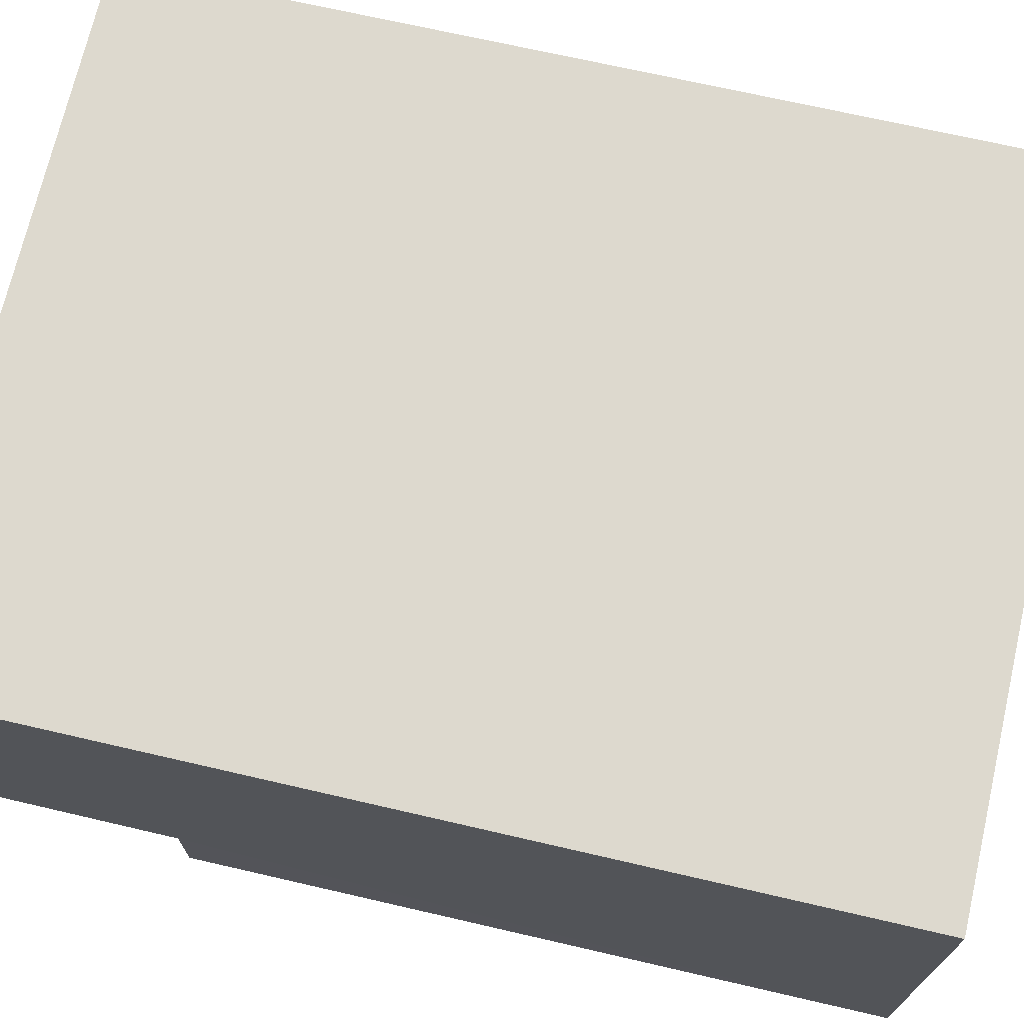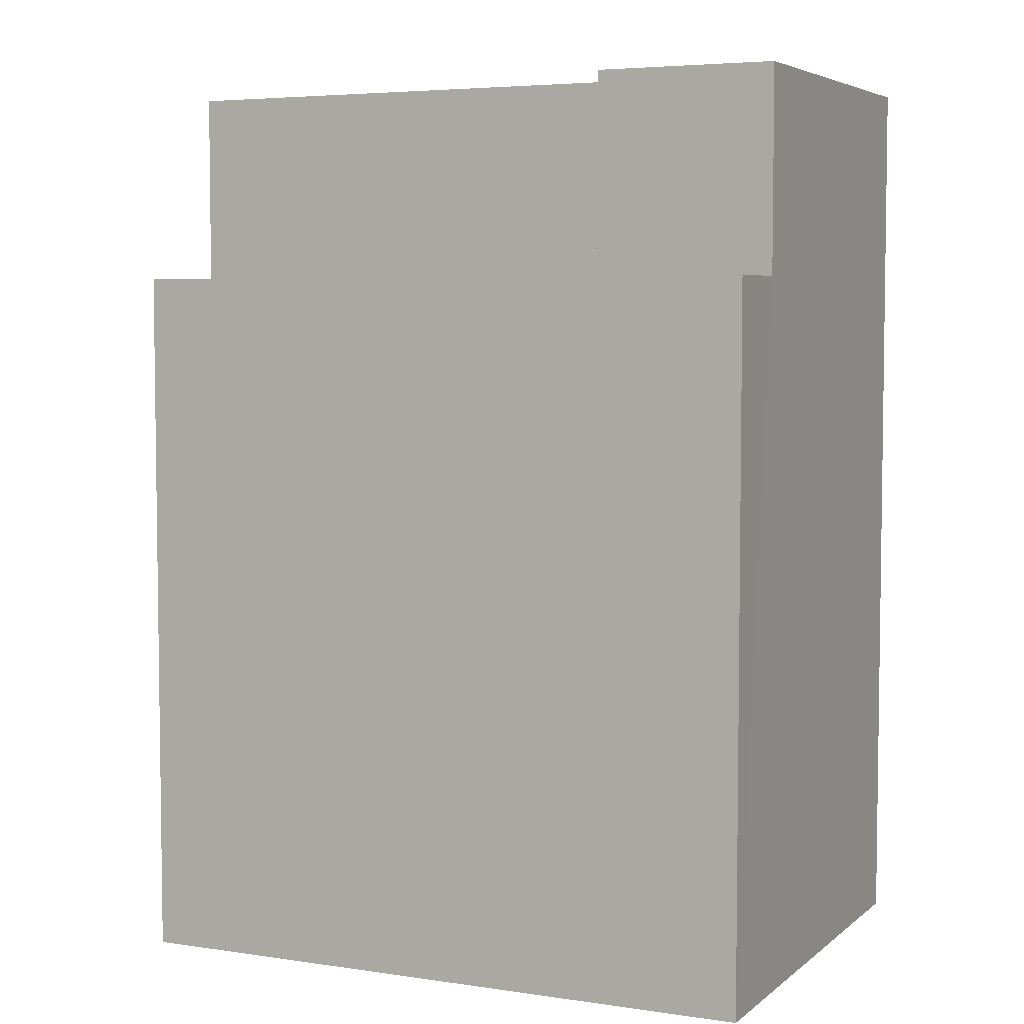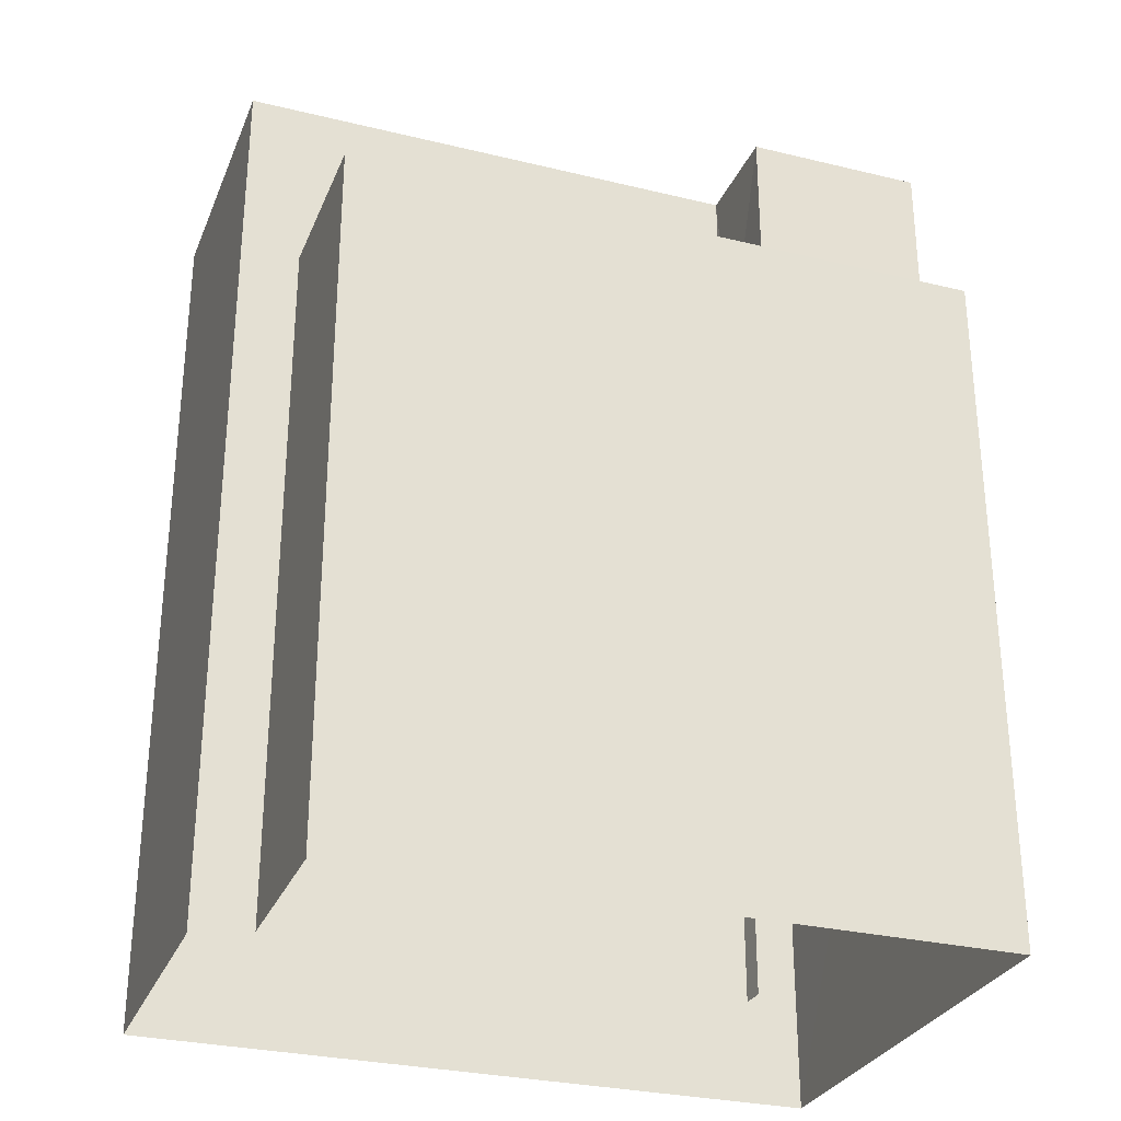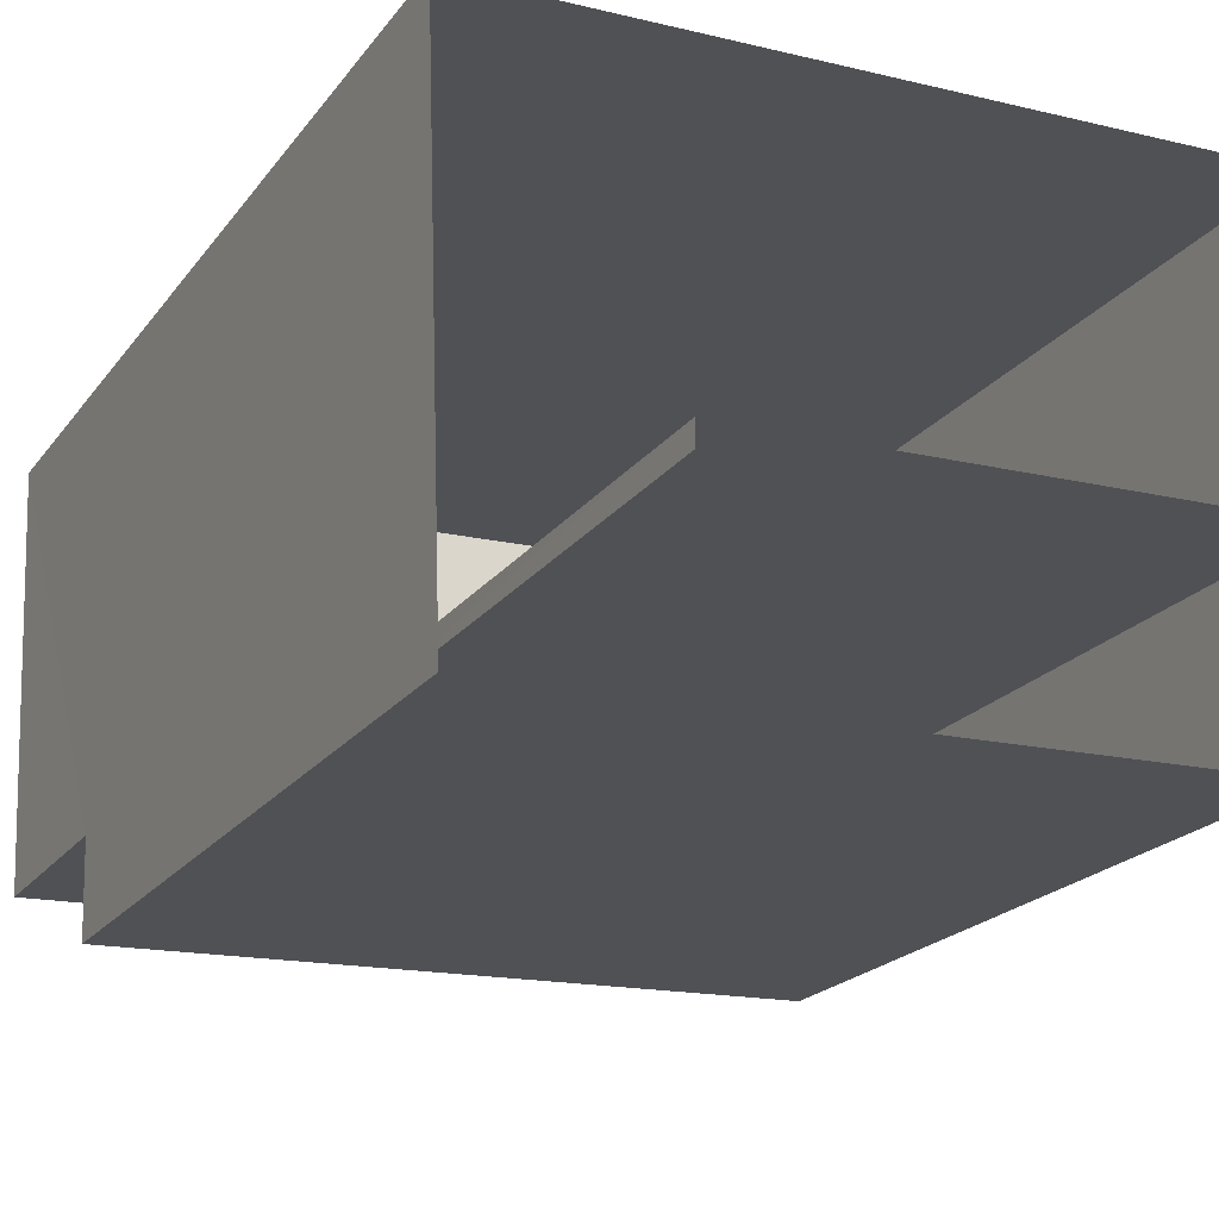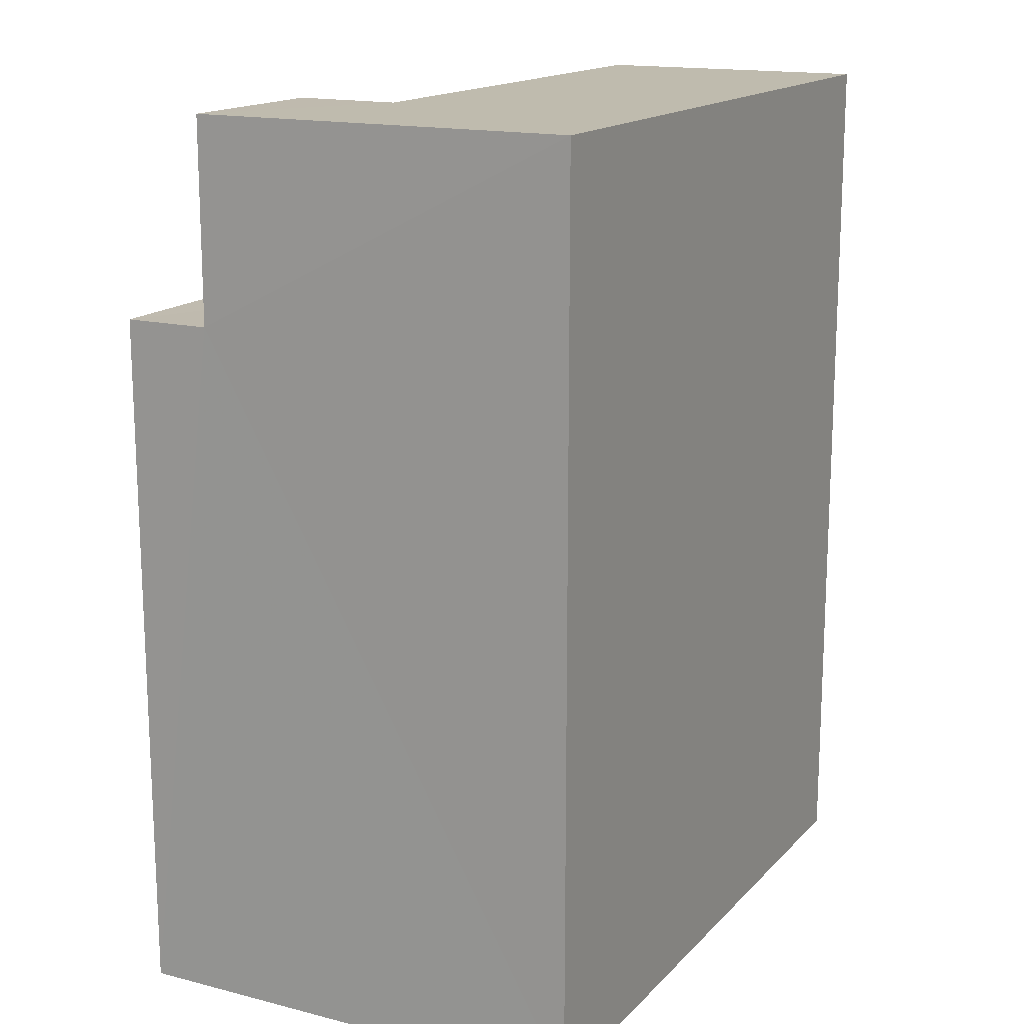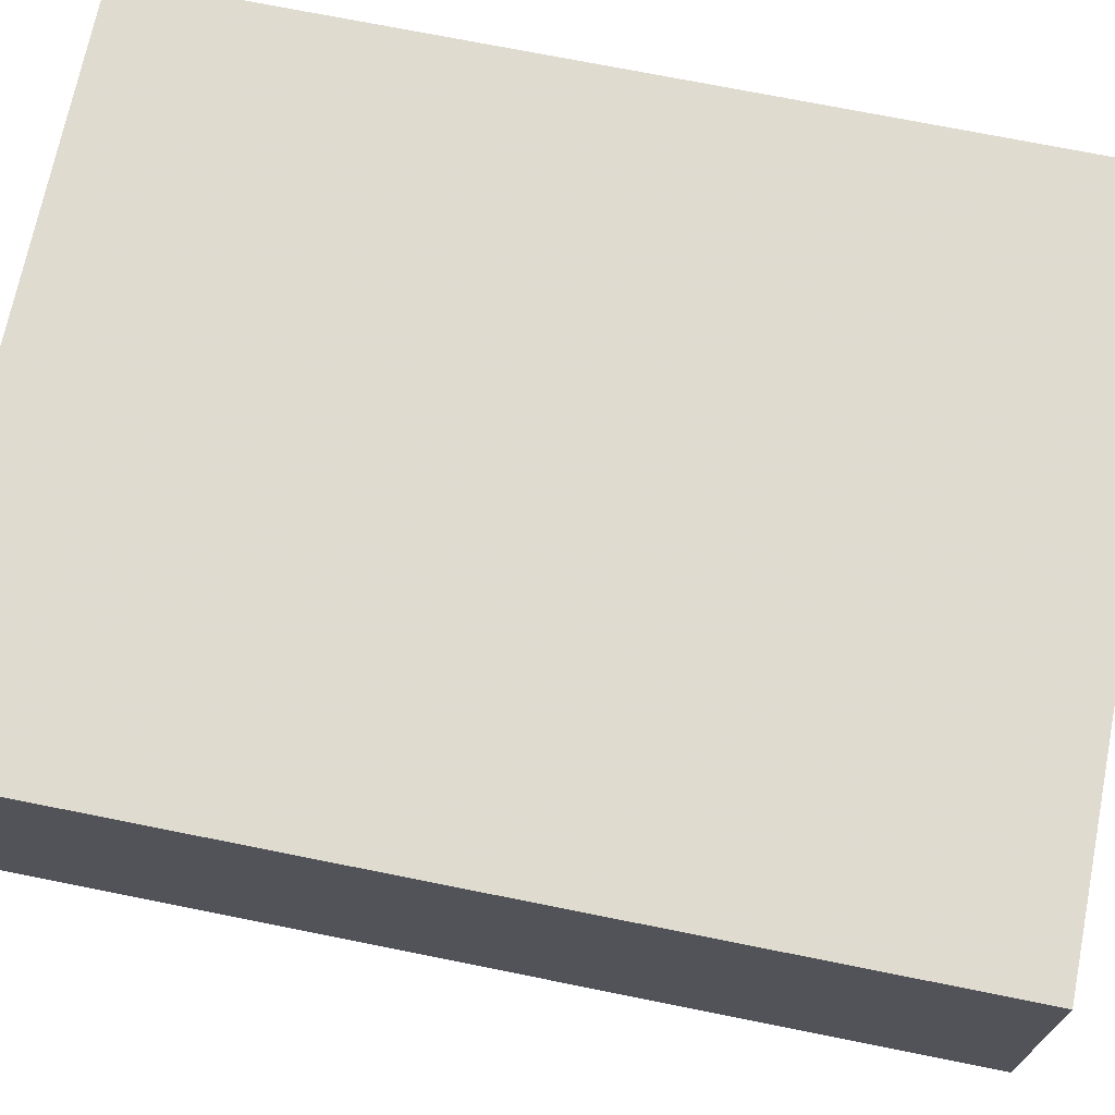
<metadata>
{"format":"obj","ext":"obj","renderer":"f3d","projection":"perspective","resolution":1024,"background":"white","views":[{"elev":69.5,"azim":103.1,"up":"+Y"},{"elev":5.0,"azim":23.1,"up":"+Z"},{"elev":-29.4,"azim":-21.8,"up":"+Z"},{"elev":-20.9,"azim":153.7,"up":"+Y"},{"elev":15.9,"azim":115.6,"up":"+Z"},{"elev":72.4,"azim":-78.7,"up":"+Y"}]}
</metadata>
<code>
v -3.726e+05 -1.04e+05 29.61
v -3.726e+05 -1.04e+05 29.61
v -3.726e+05 -1.04e+05 29.61
v -3.726e+05 -1.04e+05 29.61
v -3.726e+05 -1.04e+05 29.61
v -3.726e+05 -1.04e+05 29.61
v -3.726e+05 -1.04e+05 29.61
v -3.726e+05 -1.04e+05 29.61
v -3.726e+05 -1.04e+05 50.92
v -3.726e+05 -1.04e+05 50.92
v -3.726e+05 -1.04e+05 50.92
v -3.726e+05 -1.04e+05 50.92
v -3.726e+05 -1.04e+05 50.92
v -3.726e+05 -1.04e+05 50.92
v -3.726e+05 -1.04e+05 46.16
v -3.726e+05 -1.04e+05 46.16
v -3.726e+05 -1.04e+05 46.16
v -3.726e+05 -1.04e+05 46.16
v -3.726e+05 -1.04e+05 46.16
v -3.726e+05 -1.04e+05 46.16
f 1 2 3
f 2 4 5
f 5 4 6
f 3 7 1
f 6 4 8
f 2 1 4
f 20 7 18
f 20 1 7
f 9 10 11
f 10 12 11
f 13 9 11
f 14 13 11
f 15 16 17
f 17 16 18
f 15 19 16
f 18 16 20
f 9 5 6
f 10 9 6
f 12 8 4
f 11 12 4
f 17 7 3
f 17 18 7
f 9 19 5
f 5 19 2
f 9 13 19
f 2 19 15
f 16 13 14
f 16 19 13
f 4 20 11
f 11 20 14
f 4 1 20
f 14 20 16
f 10 6 8
f 12 10 8
f 15 3 2
f 15 17 3

</code>
